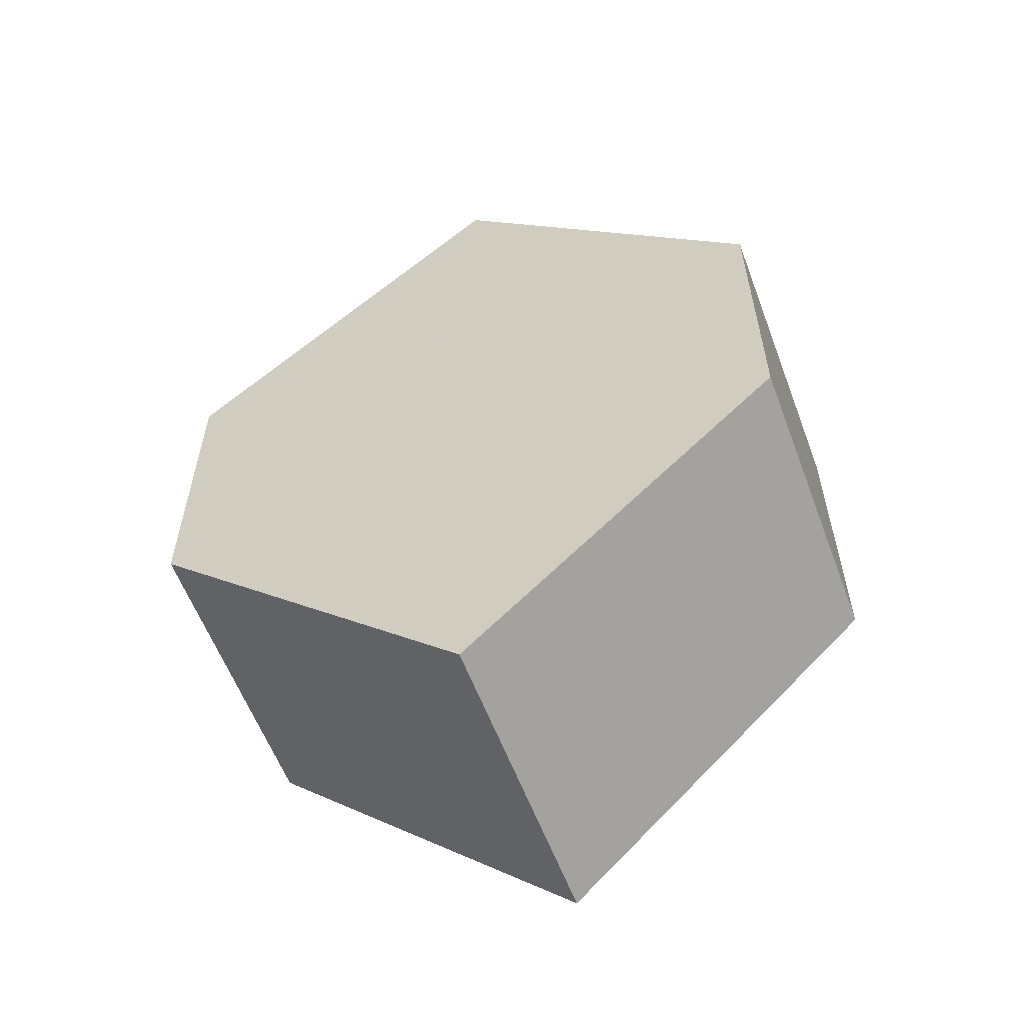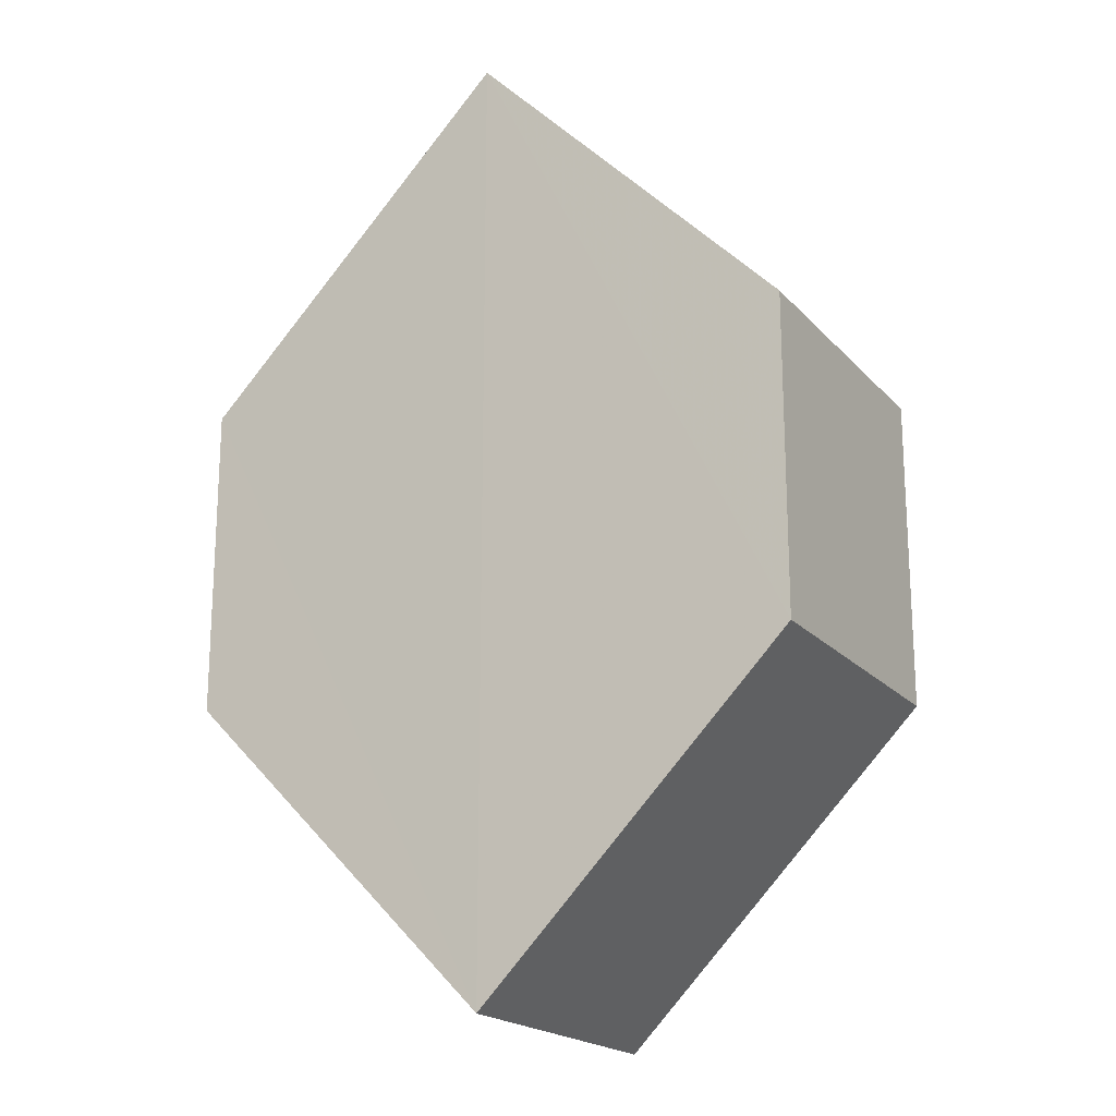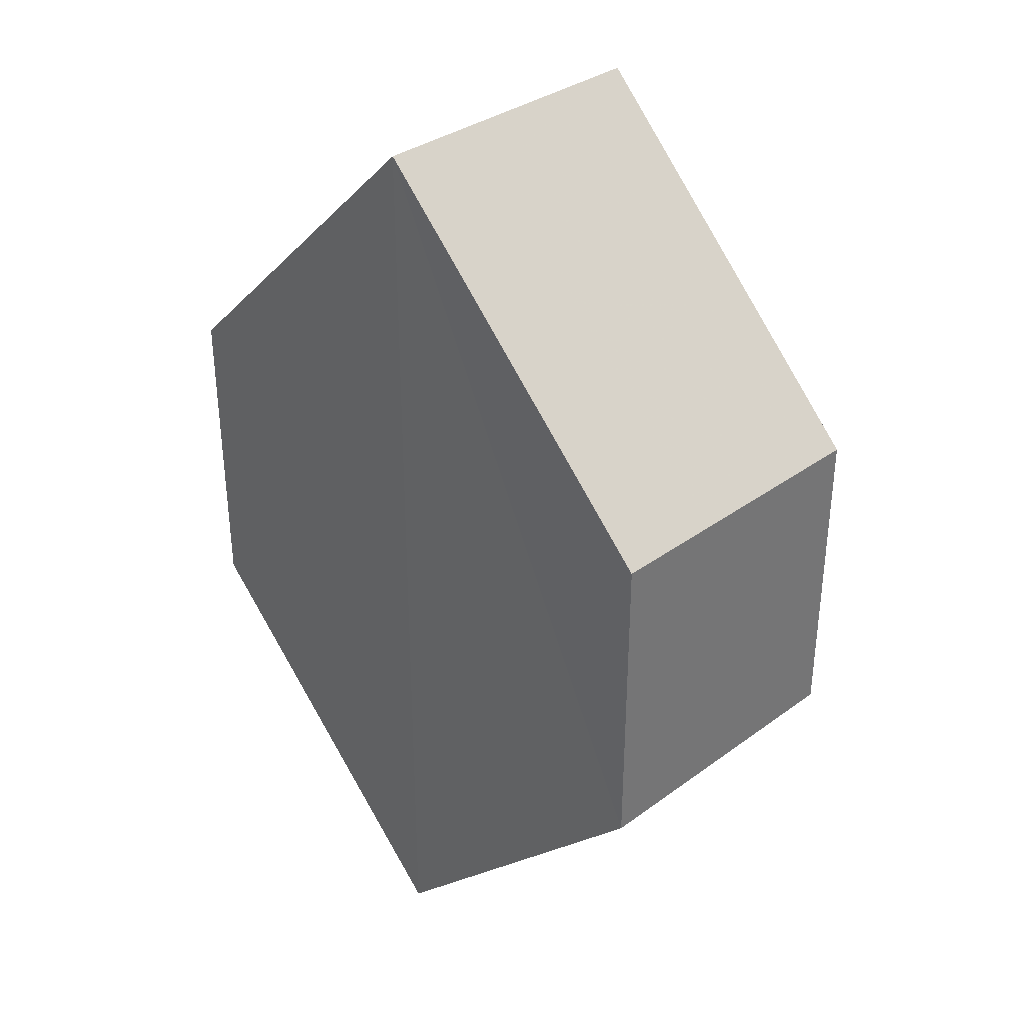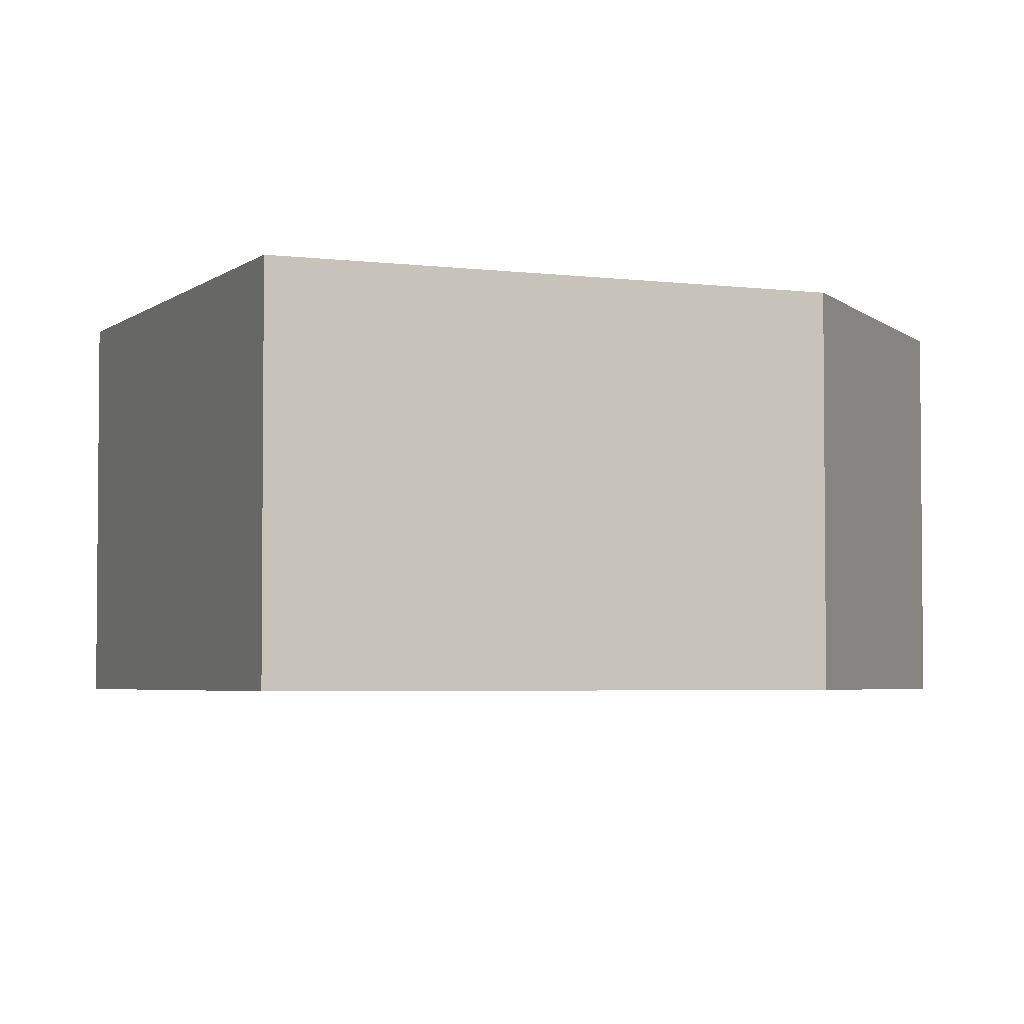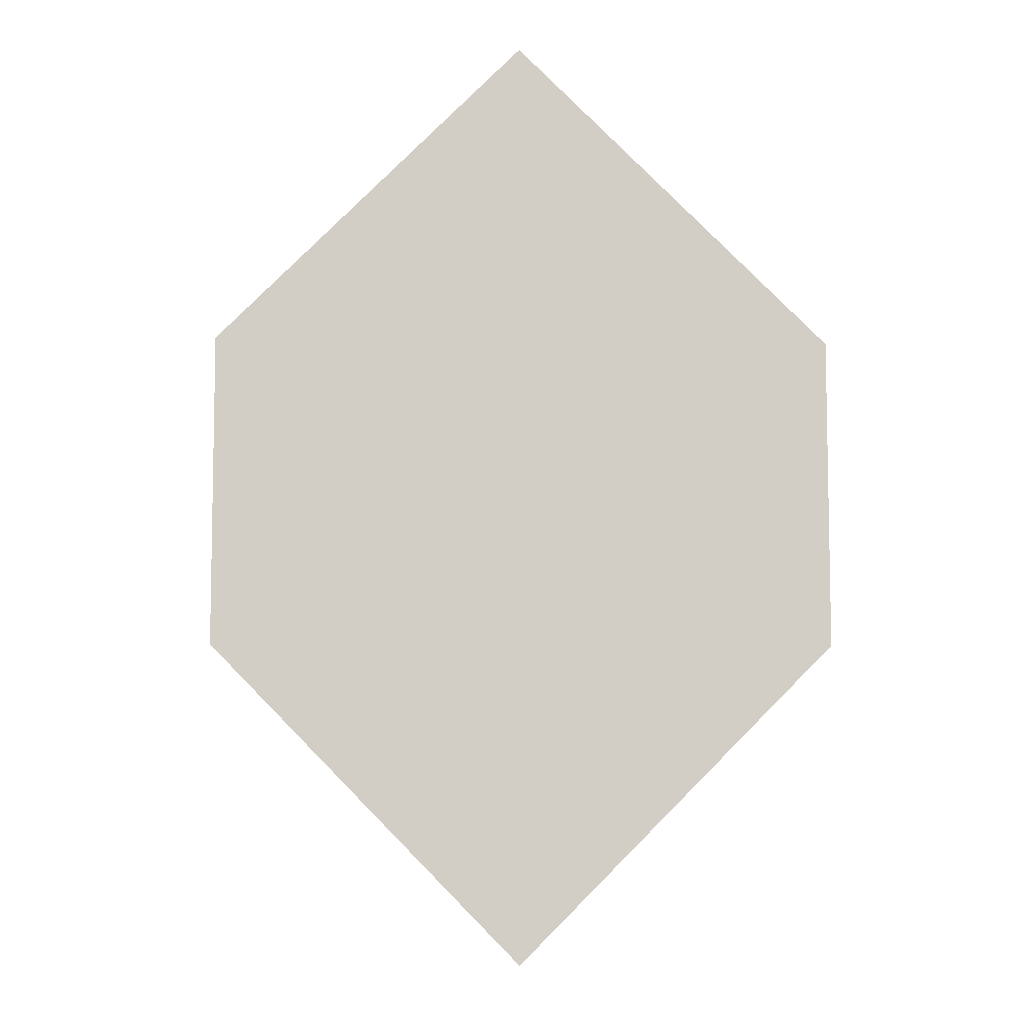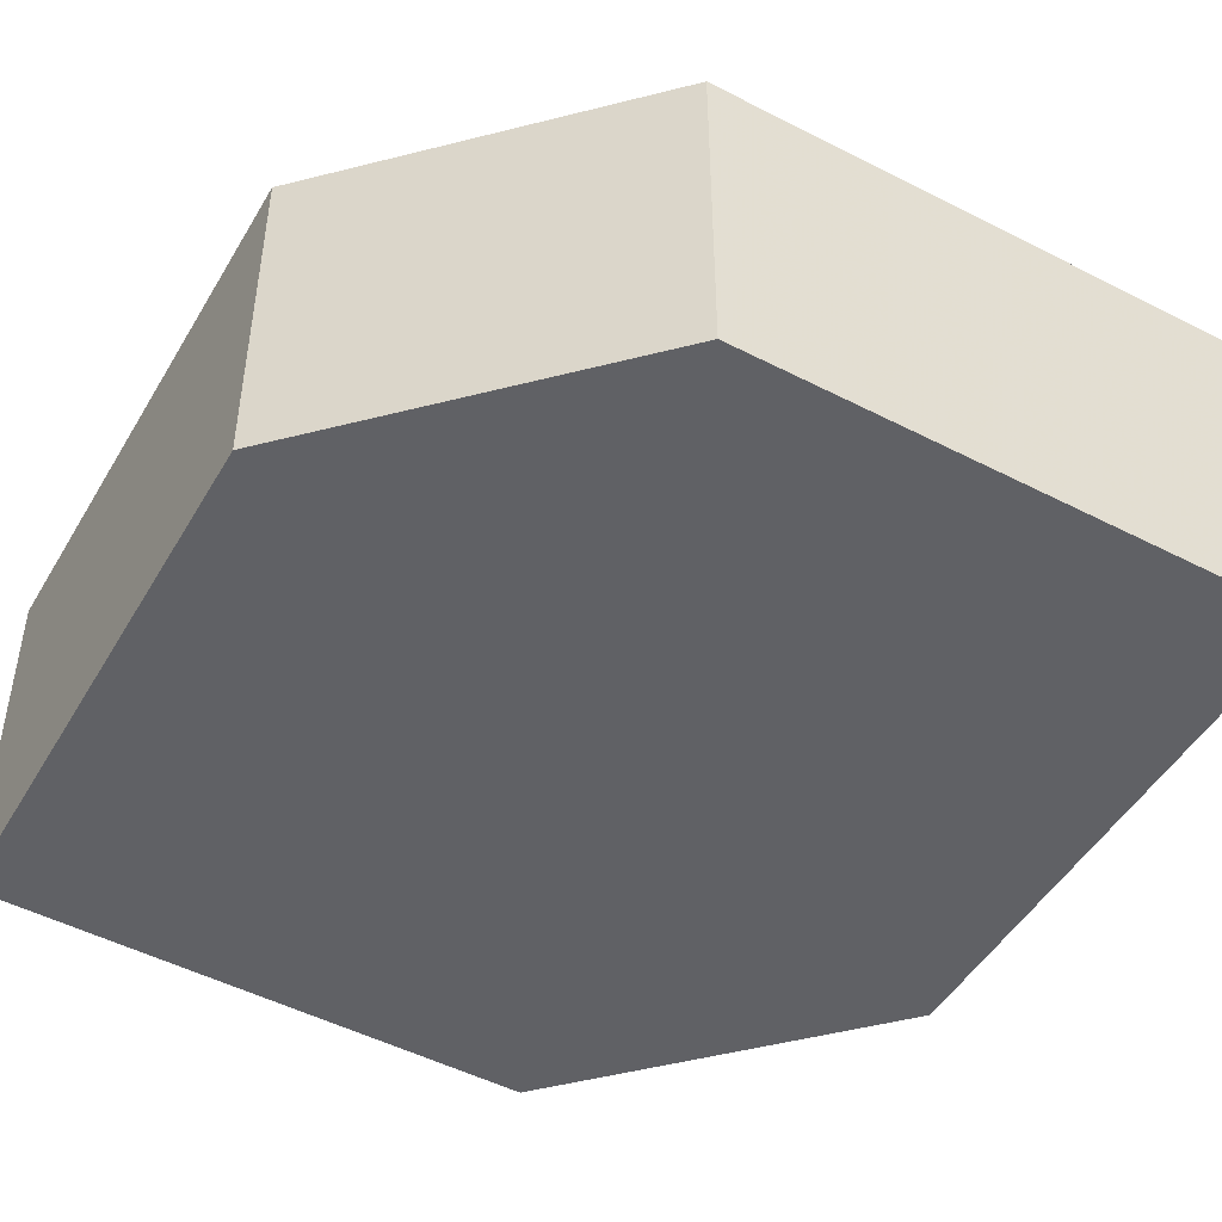
<metadata>
{"format":"obj","ext":"obj","renderer":"f3d","projection":"perspective","resolution":1024,"background":"white","views":[{"elev":-58.8,"azim":-160.1,"up":"+Y"},{"elev":-18.7,"azim":29.6,"up":"+Y"},{"elev":34.5,"azim":45.6,"up":"+Y"},{"elev":-3.6,"azim":-158.7,"up":"+Z"},{"elev":-7.1,"azim":176.8,"up":"+Y"},{"elev":-49.8,"azim":105.3,"up":"+Z"}]}
</metadata>
<code>
o 2154
v 2209 1862 13.49
v 2209 1862 13.48
v 2209 1862 13.49
v 2209 1862 13.49
v 2209 1862 13.49
v 2209 1862 13.49
v 2209 1862 13.49
v 2209 1862 13.49
v 2209 1862 13.49
v 2209 1862 13.49
v 2209 1862 13.48
v 2209 1862 13.49
v 2209 1862 13.48
v 2209 1862 13.48
v 2209 1862 13.48
v 2209 1862 13.48
v 2209 1862 13.48
v 2209 1862 13.48
v 2209 1862 13.48
v 2209 1862 13.49
v 2209 1862 13.48
v 2209 1862 13.48
v 2209 1862 13.49
v 2209 1862 13.48
v 2209 1862 13.48
v 2209 1862 13.48
v 2209 1862 13.48
v 2209 1862 13.49
v 2209 1862 13.49
v 2209 1862 13.49
v 2209 1862 13.49
v 2209 1862 13.48
v 2209 1862 13.48
v 2209 1862 13.48
v 2209 1862 13.48
v 2209 1862 13.49
v 2209 1862 13.48
v 2209 1862 13.49
v 2209 1862 13.49
v 2209 1862 13.49
f 1 2 3
f 2 4 5
f 1 6 7
f 8 4 9
f 7 9 10
f 11 9 12
f 7 13 14
f 11 13 15
f 16 17 13
f 18 19 11
f 20 17 21
f 18 20 22
f 23 24 25
f 26 24 27
f 23 28 29
f 26 28 30
f 31 32 33
f 34 31 35
f 36 37 38
f 37 39 40

</code>
